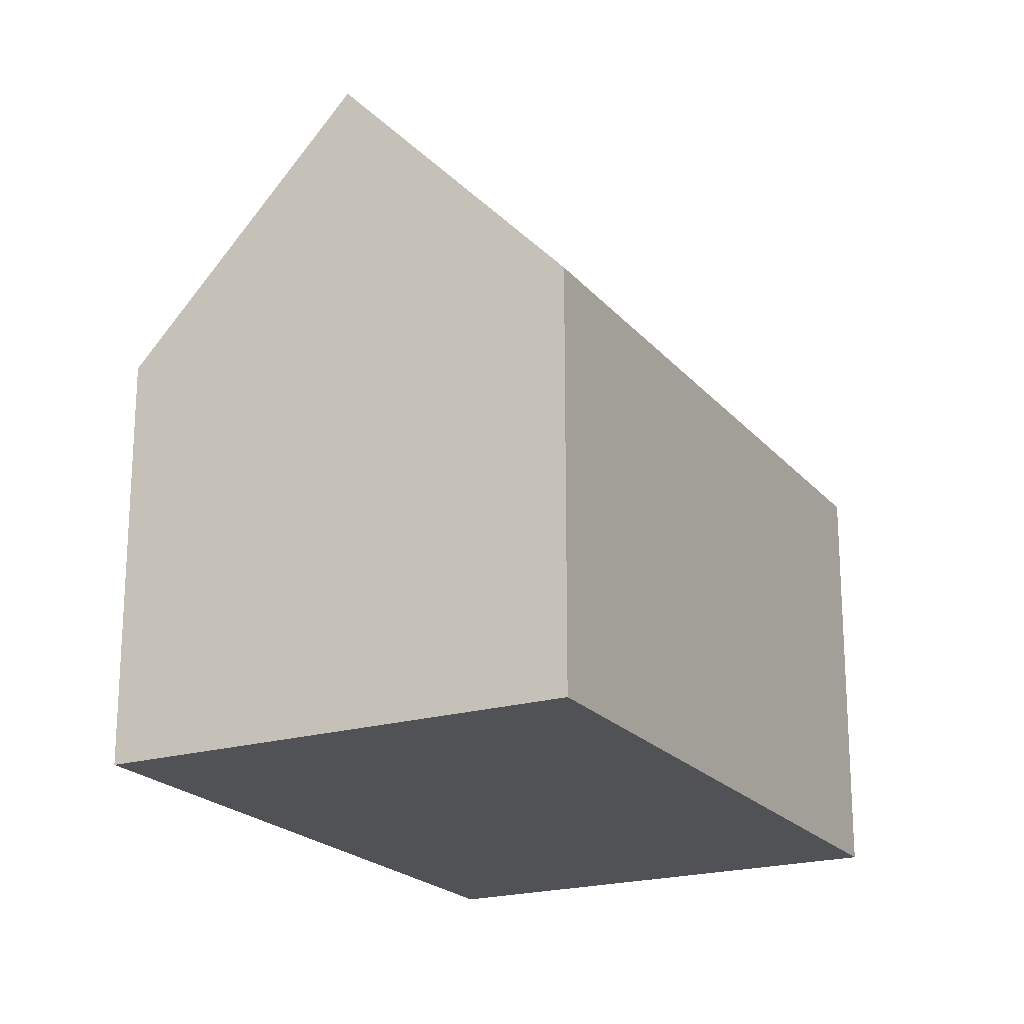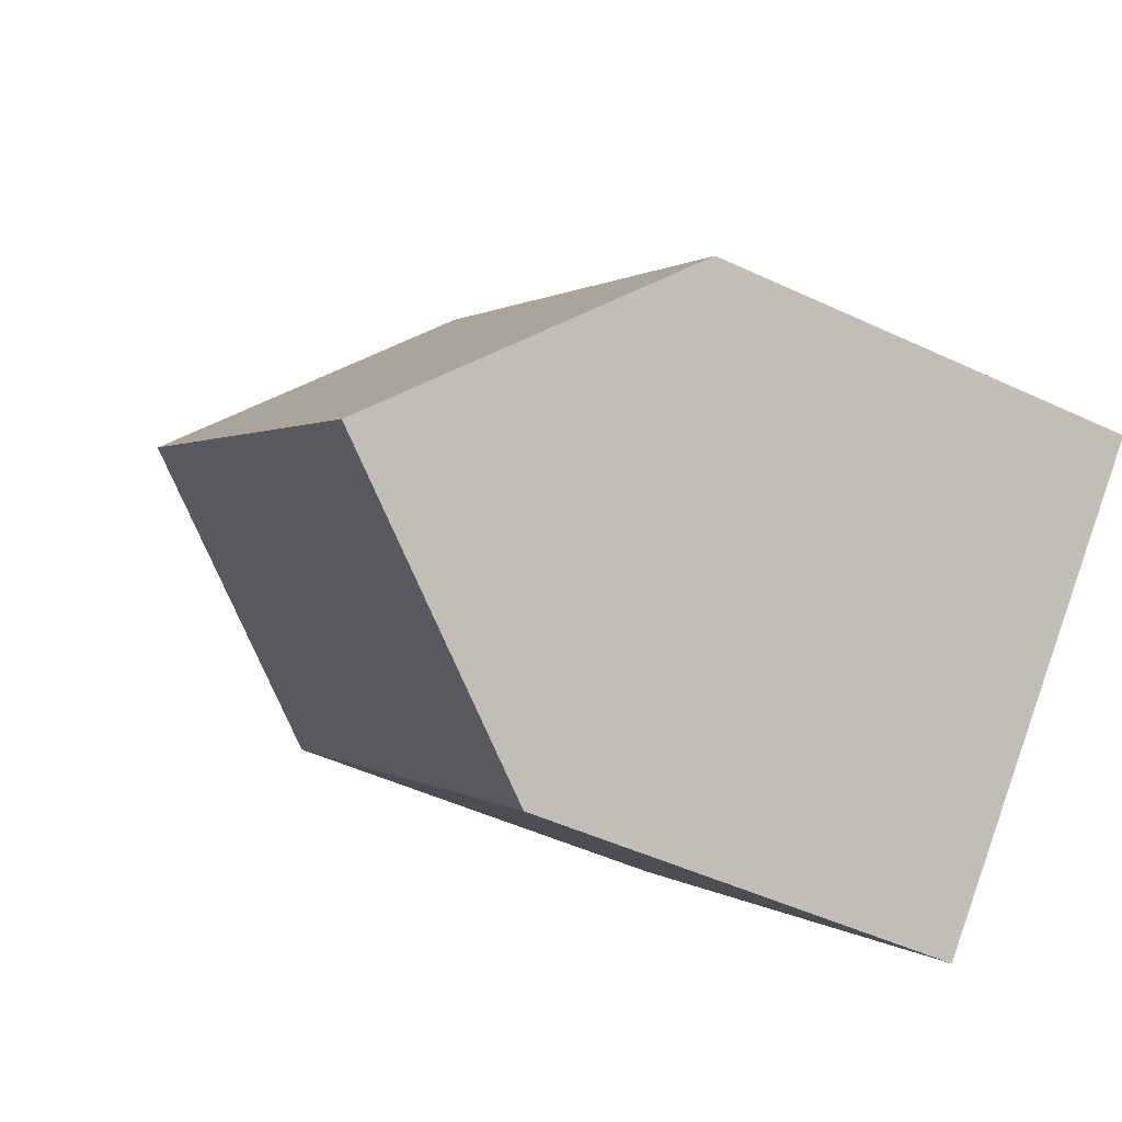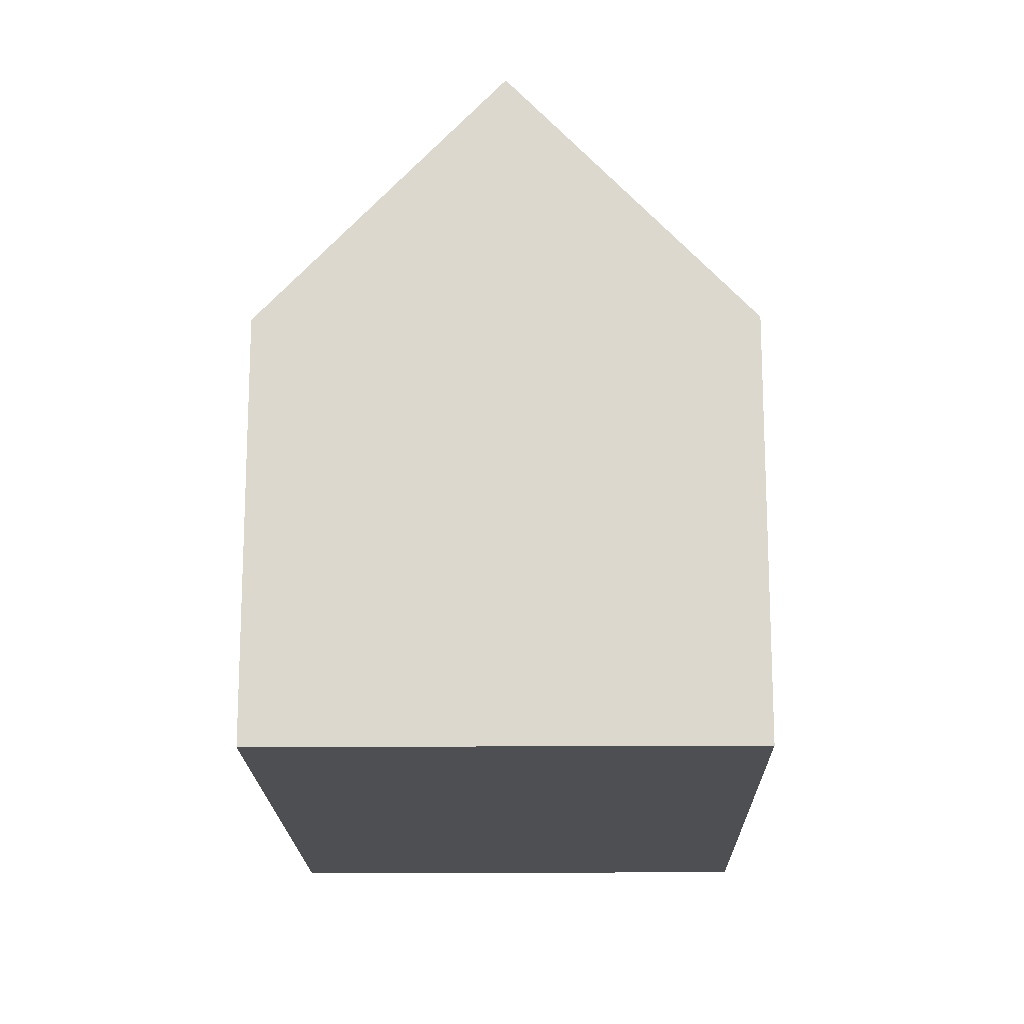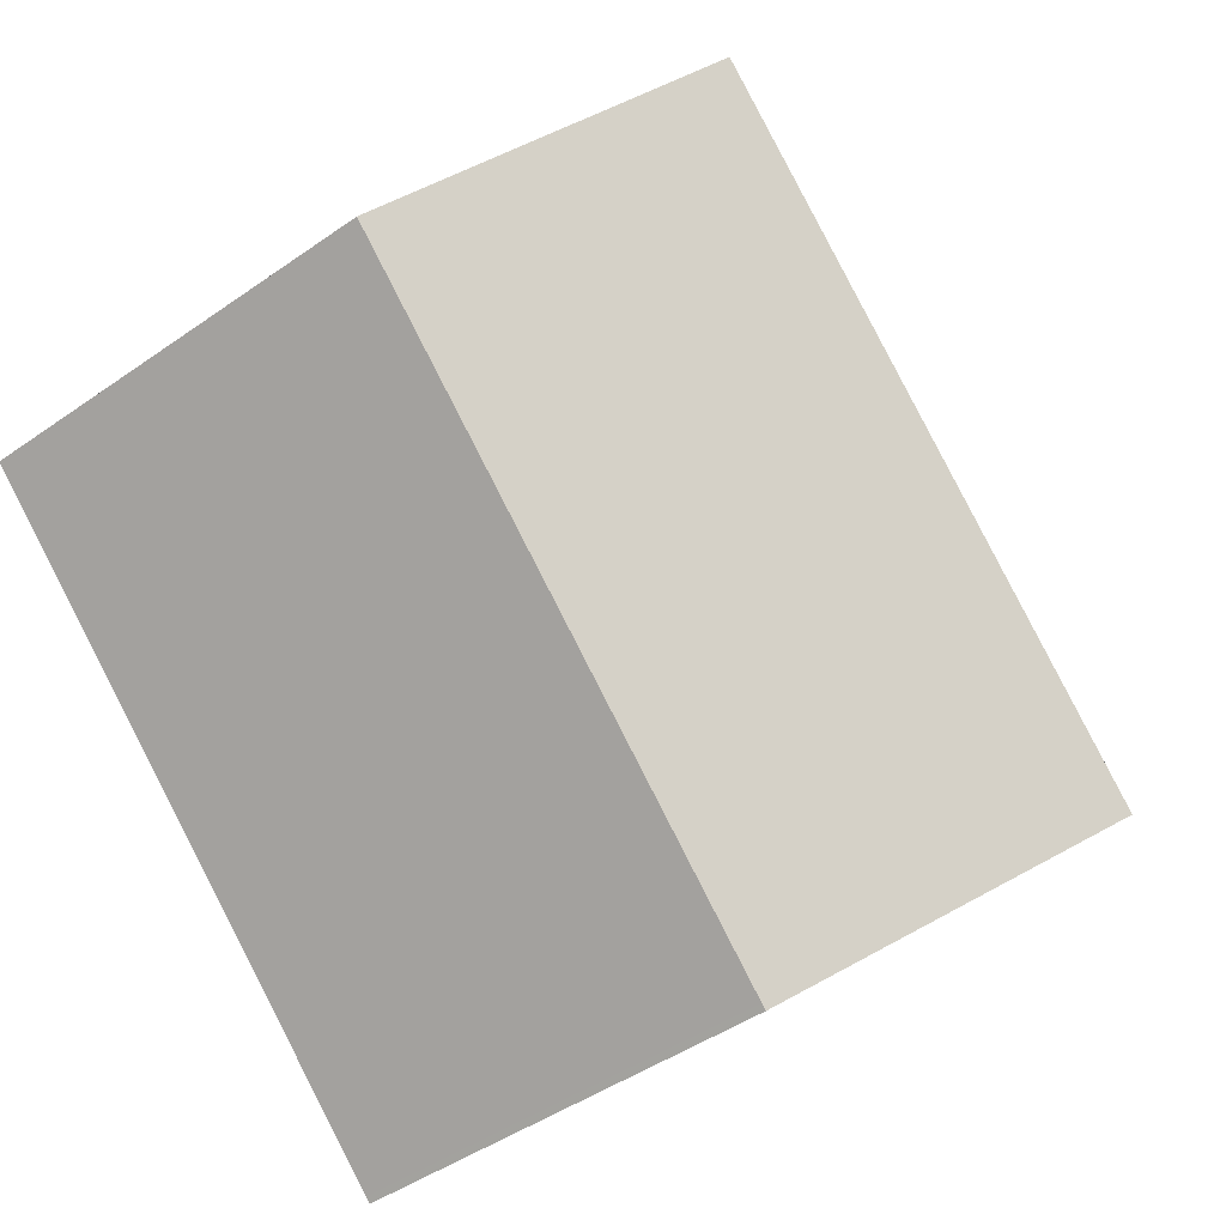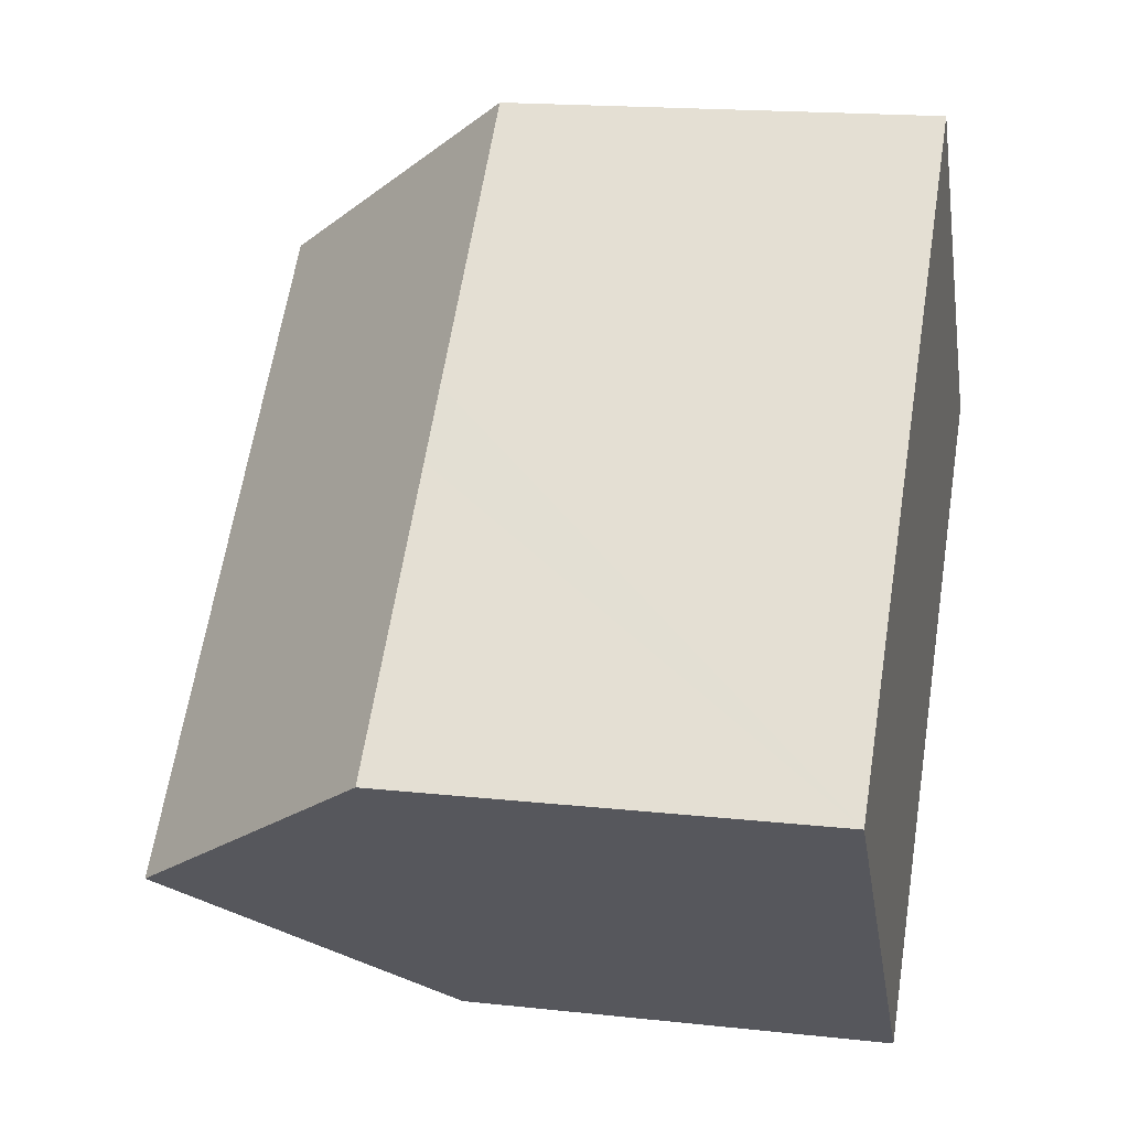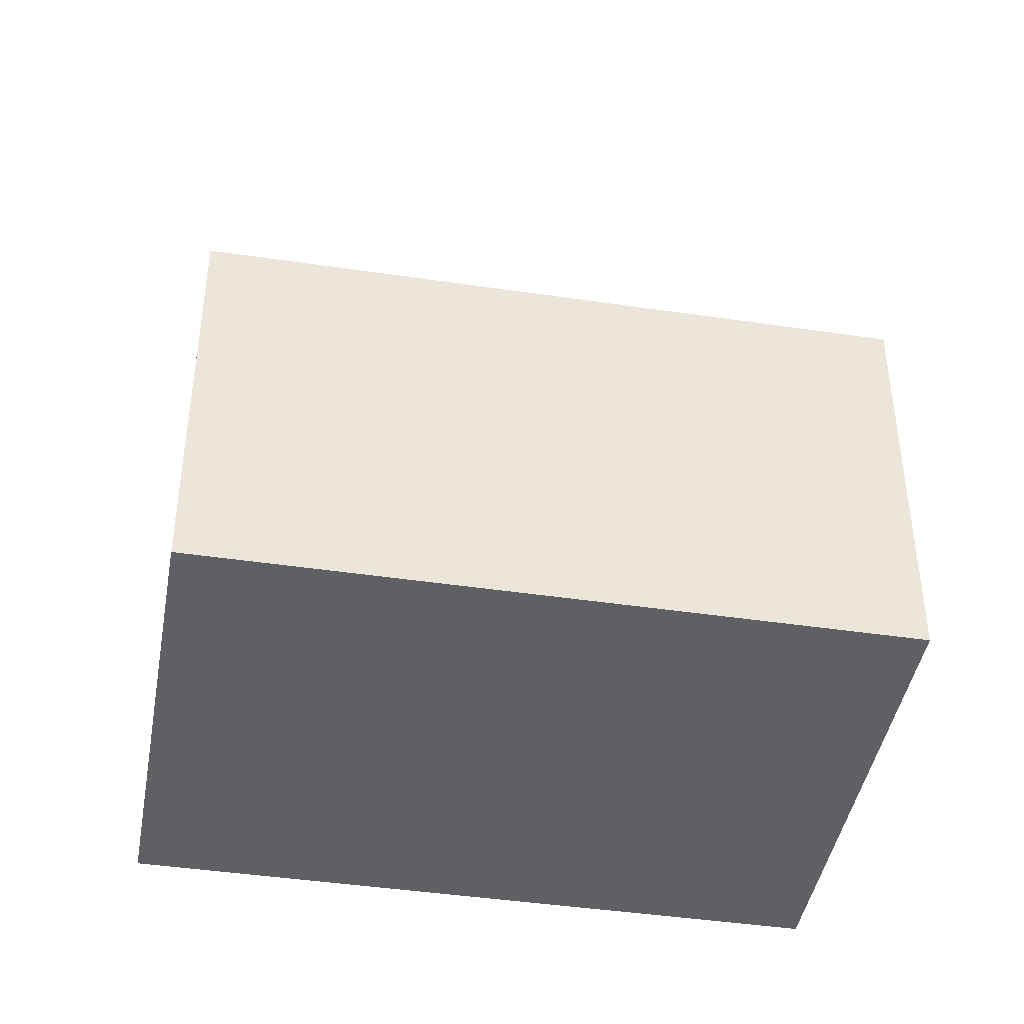
<metadata>
{"format":"obj","ext":"obj","renderer":"f3d","projection":"perspective","resolution":1024,"background":"white","views":[{"elev":-20.8,"azim":-105.6,"up":"+Y"},{"elev":-46.8,"azim":-118.2,"up":"+Z"},{"elev":-17.6,"azim":47.5,"up":"+Y"},{"elev":-45.0,"azim":129.2,"up":"+Z"},{"elev":17.2,"azim":-77.6,"up":"+Z"},{"elev":-43.5,"azim":-53.5,"up":"+Y"}]}
</metadata>
<code>
v  20.3 9.973 3.232
v  4.02 16.02 -4.218
v  16.3 16.02 7.462
v  8.162 9.962 -8.326
v  8.043 9.961 -8.44
v  5.429 9.967 5.164
v  0 9.967 6.103e-16
v  6.813 9.967 6.481
v  12.3 9.967 11.7
v  0 0 0
v  5.429 -3.162e-16 5.164
v  12.3 -7.162e-16 11.7
v  6.813 -3.968e-16 6.481
v  20.3 -1.979e-16 3.232
v  16.3 -4.569e-16 7.462
v  8.162 5.098e-16 -8.326
v  8.043 5.168e-16 -8.44
v  4.02 2.583e-16 -4.218
g defaultobject
f 1 2 3
f 2 1 4
f 2 4 5
f 6 2 7
f 2 6 3
f 3 6 8
f 3 8 9
f 10 6 7
f 6 10 8
f 8 10 9
f 9 10 11
f 9 11 12
f 12 11 13
f 9 1 3
f 1 9 12
f 1 12 14
f 14 12 15
f 14 4 1
f 4 14 16
f 4 16 5
f 5 16 17
f 5 7 2
f 7 5 10
f 10 5 18
f 18 5 17
f 13 15 12
f 15 13 14
f 14 13 16
f 16 13 11
f 16 11 10
f 16 10 18
f 16 18 17

</code>
